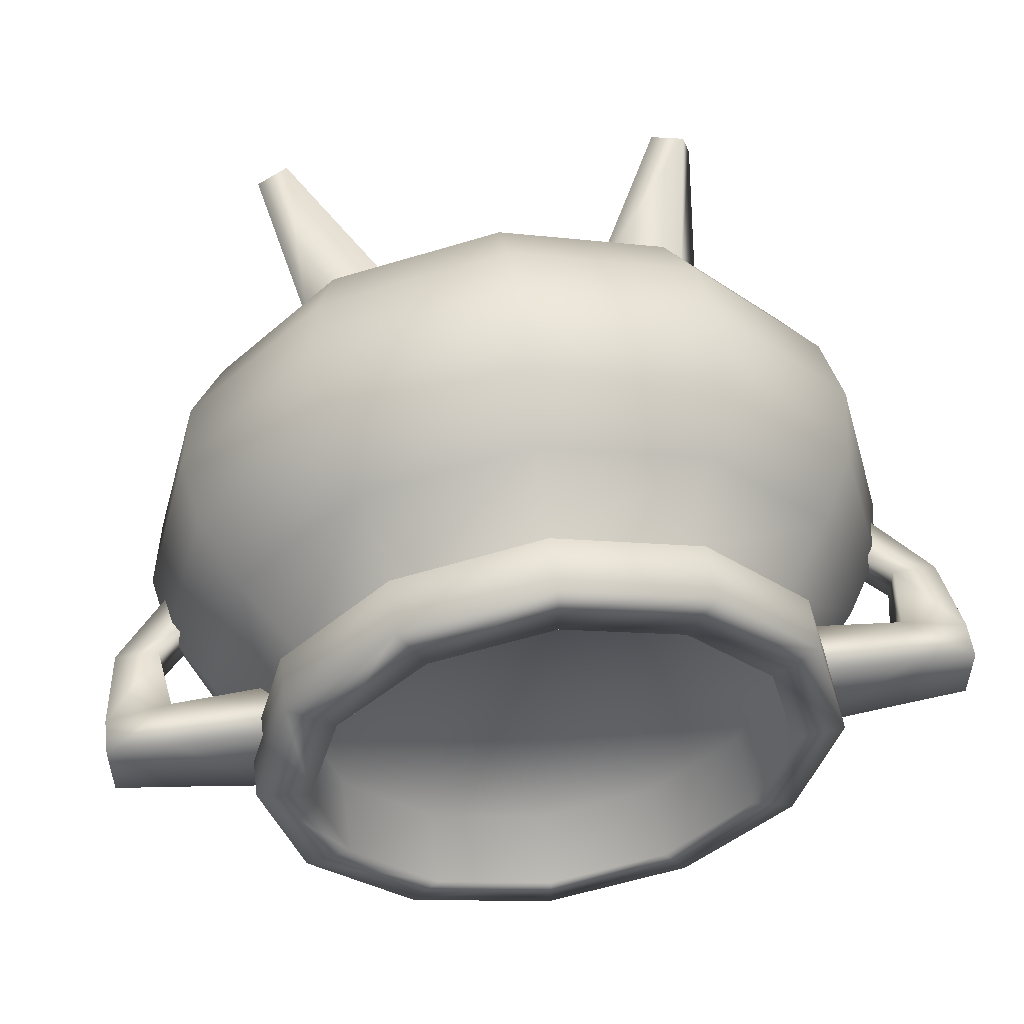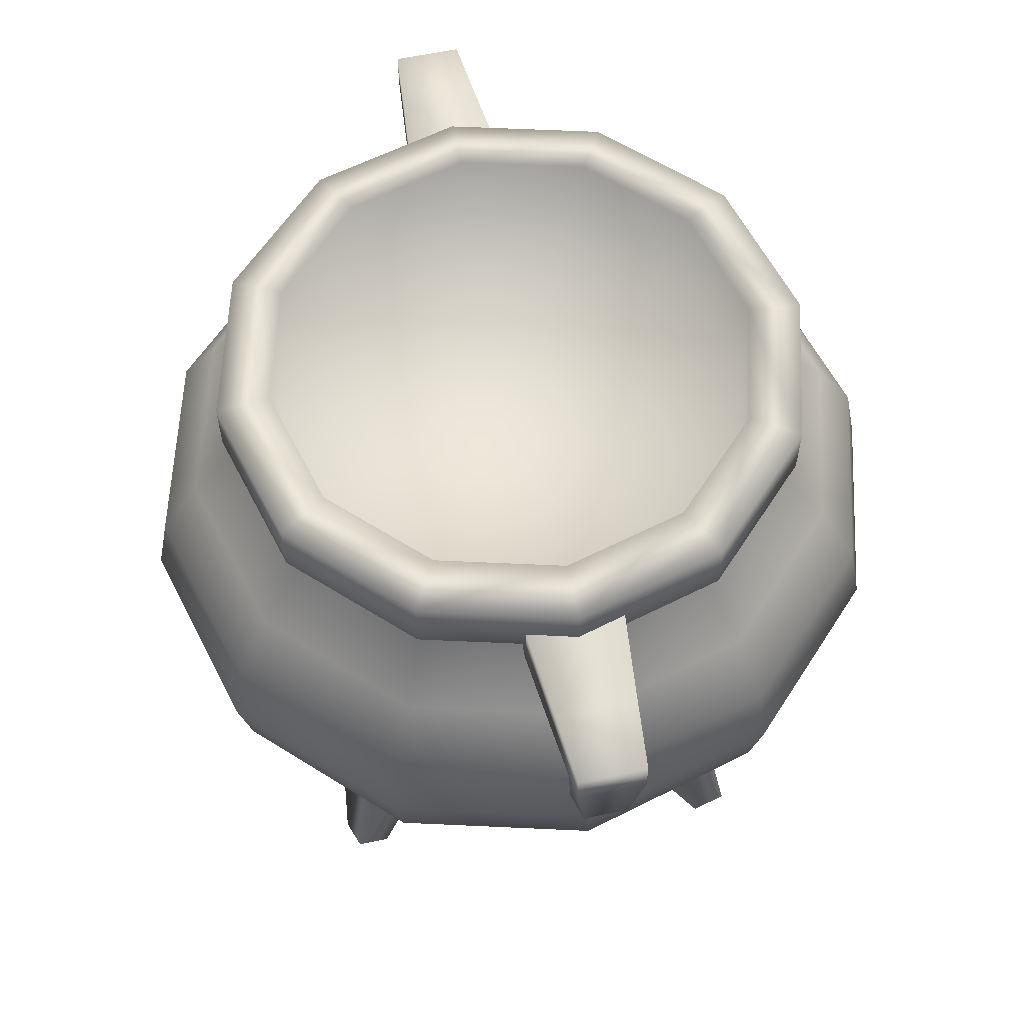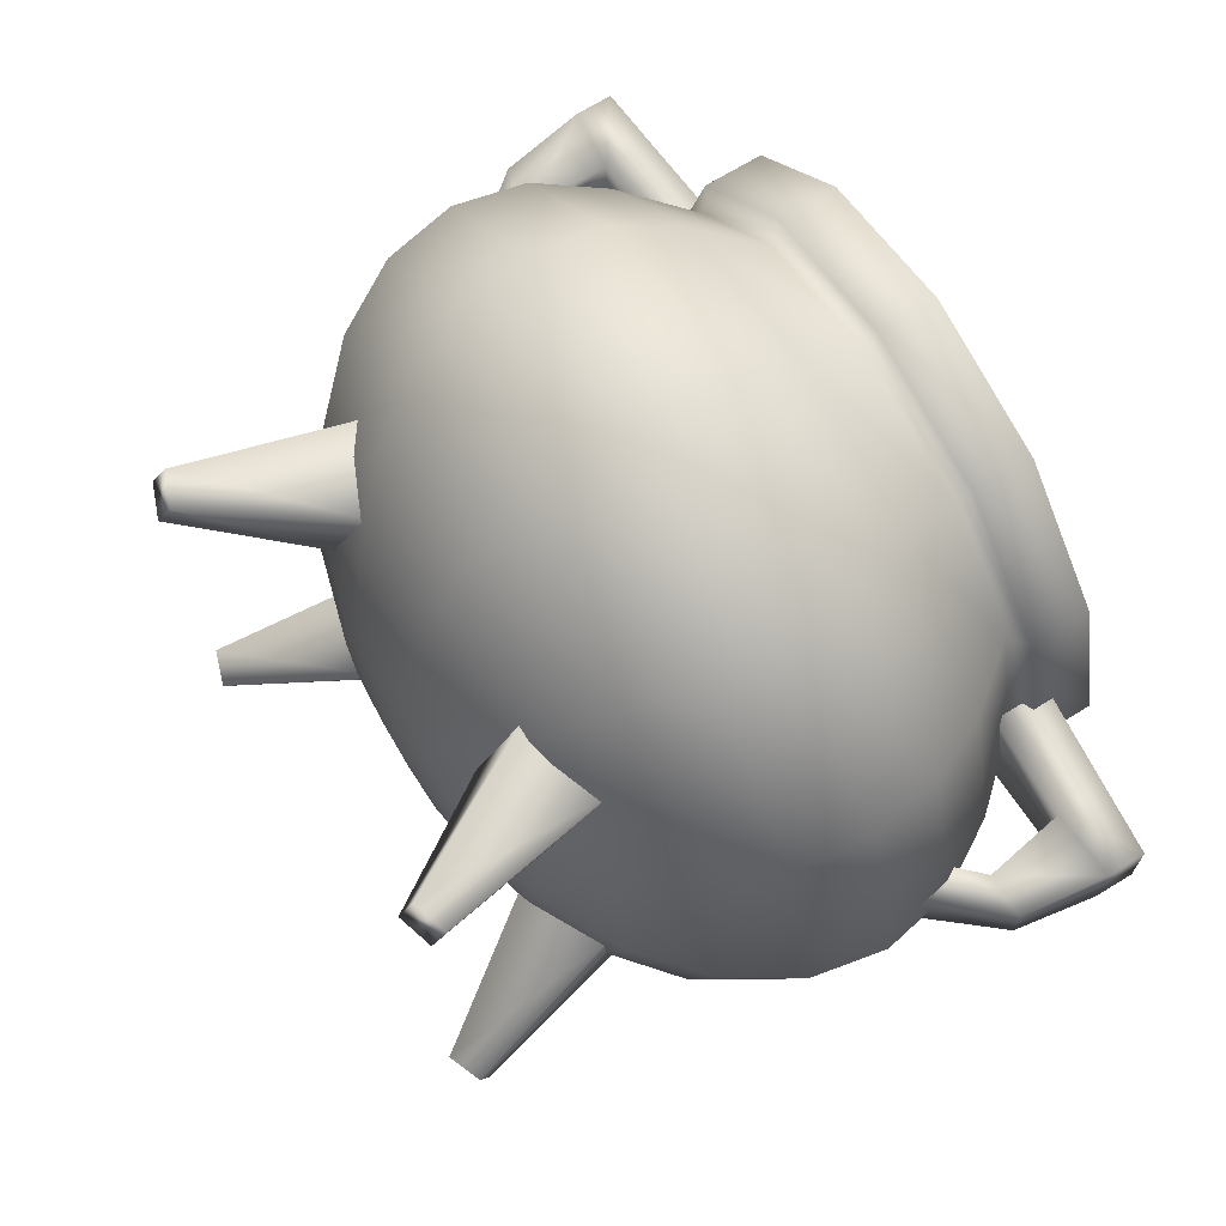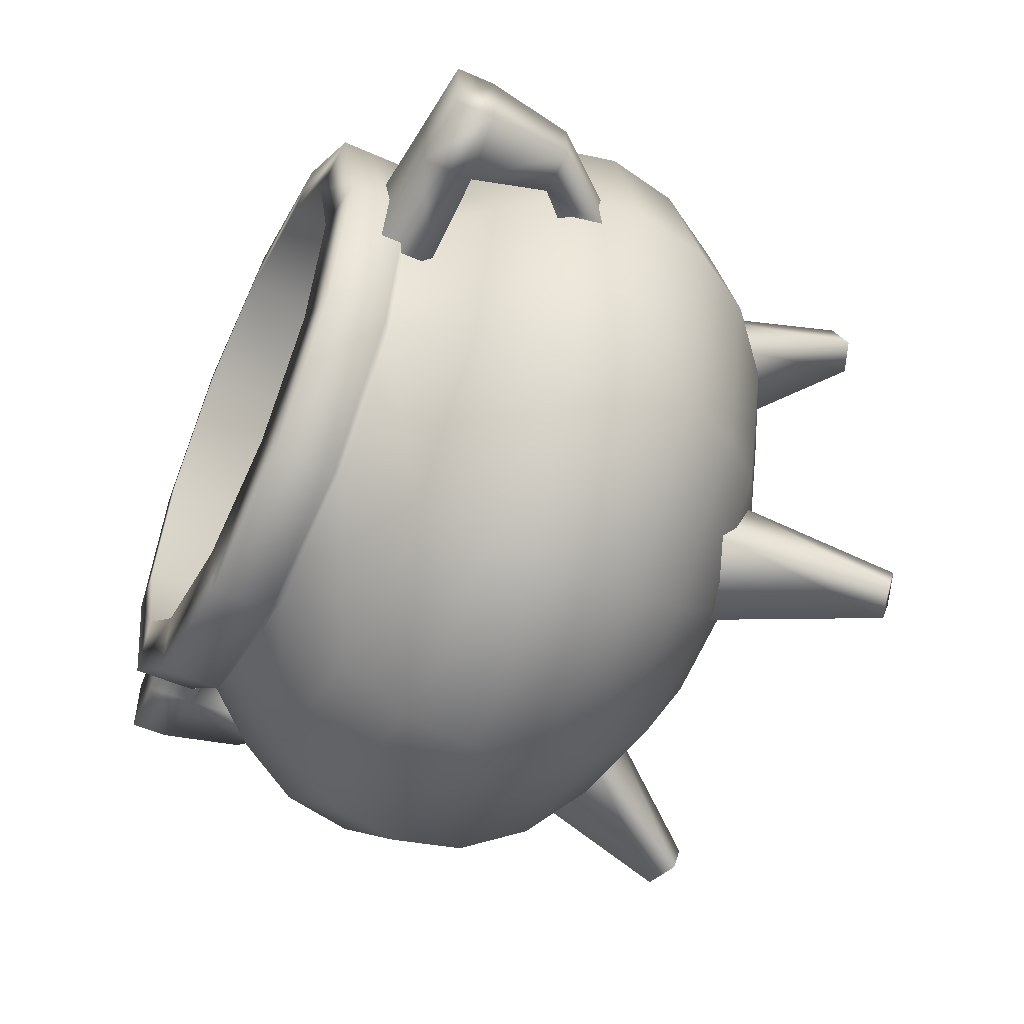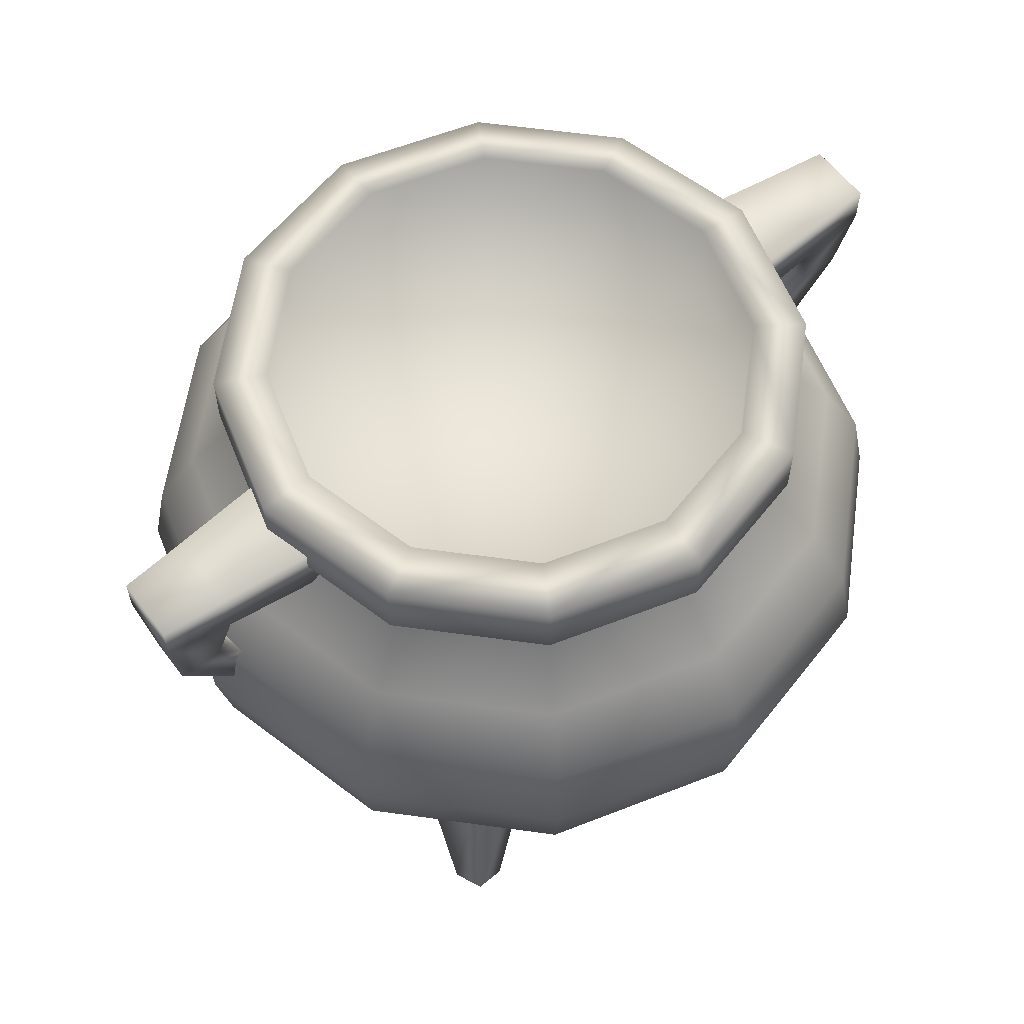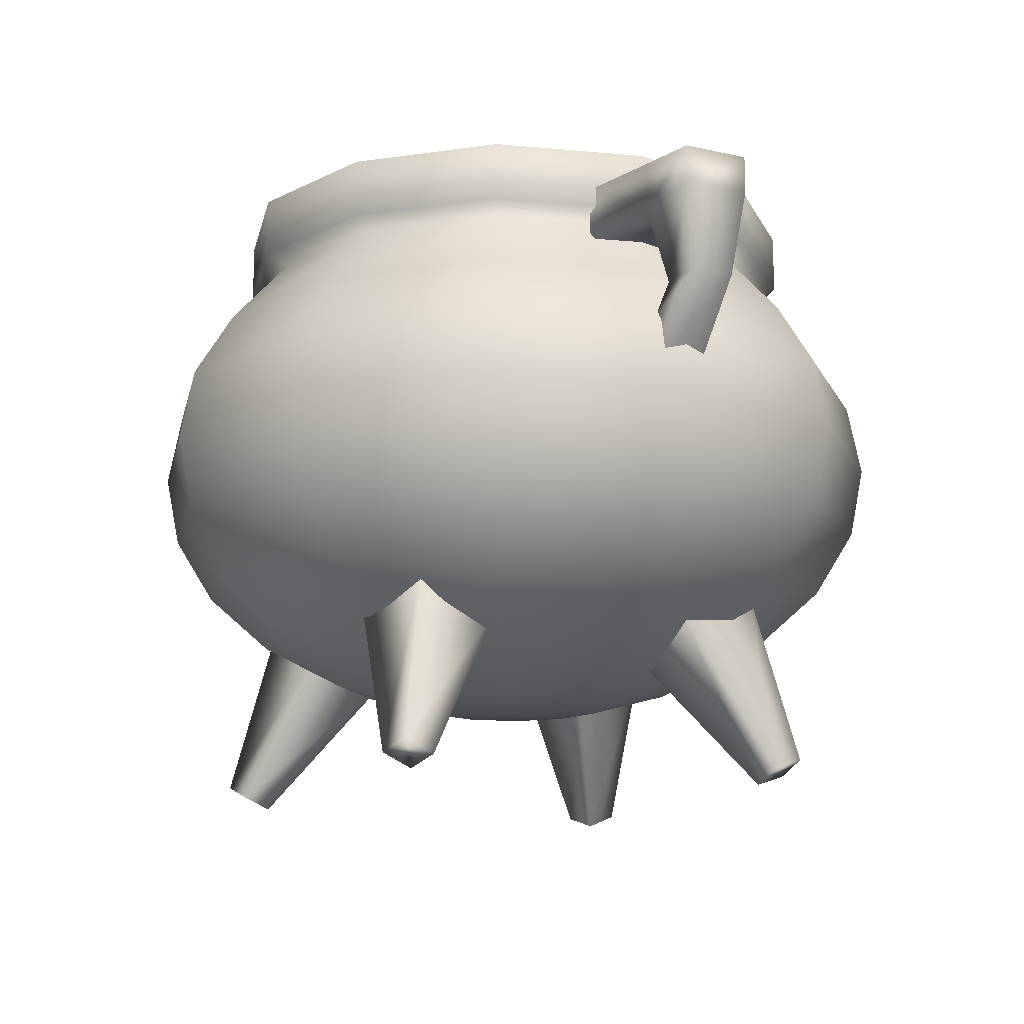
<metadata>
{"format":"obj","ext":"obj","renderer":"f3d","projection":"perspective","resolution":1024,"background":"white","views":[{"elev":53.1,"azim":172.4,"up":"+Z"},{"elev":60.7,"azim":77.7,"up":"+Y"},{"elev":69.4,"azim":58.4,"up":"+Z"},{"elev":-52.3,"azim":-115.6,"up":"+Z"},{"elev":59.9,"azim":-36.9,"up":"+Y"},{"elev":-13.6,"azim":63.1,"up":"+Y"}]}
</metadata>
<code>
g default
v -53.97 65.23 3.12
v -60.21 65.23 3.12
v -52.42 75.74 5.502
v -61.76 76.9 4.674
v -52.42 75.74 -5.502
v -61.76 76.9 -4.674
v -53.97 65.23 -3.12
v -60.21 65.23 -3.12
v -50.05 61.22 -3.12
v -51.98 55.29 -3.12
v -51.98 55.29 3.12
v -50.05 61.22 3.12
v -52.42 82.71 5.528
v -61.76 82.2 4.674
v -61.76 82.2 -4.674
v -52.42 82.71 -5.528
v -38.6 75.62 6.922
v -38.6 75.62 -6.922
v -38.6 83.47 6.922
v -38.6 83.47 -6.922
v 53.97 65.23 3.12
v 60.21 65.23 3.12
v 52.42 75.74 5.502
v 61.76 76.9 4.674
v 52.42 75.74 -5.502
v 61.76 76.9 -4.674
v 53.97 65.23 -3.12
v 60.21 65.23 -3.12
v 50.05 61.22 -3.12
v 51.98 55.29 -3.12
v 51.98 55.29 3.12
v 50.05 61.22 3.12
v 52.42 82.71 5.528
v 61.76 82.2 4.674
v 61.76 82.2 -4.674
v 52.42 82.71 -5.528
v 38.6 75.62 6.922
v 38.6 75.62 -6.922
v 38.6 83.47 6.922
v 38.6 83.47 -6.922
v 29.68 78.25 -17.13
v 17.13 78.25 -29.68
v 0 78.25 -34.27
v -17.13 78.25 -29.68
v -29.68 78.25 -17.13
v -34.27 78.25 0
v -29.68 78.25 17.13
v -17.13 78.25 29.68
v 0 78.25 34.27
v 17.13 78.25 29.68
v 29.68 78.25 17.13
v 34.27 78.25 0
v 12.08 13.69 -6.977
v 6.977 13.69 -12.08
v 13.47 17.35 -23.33
v 23.33 17.35 -13.47
v -0 13.69 -13.95
v -0 17.35 -26.94
v -6.977 13.69 -12.08
v -13.47 17.35 -23.33
v -12.08 13.69 -6.977
v -23.33 17.35 -13.47
v -13.95 13.69 0
v -26.94 17.35 0
v -12.08 13.69 6.977
v -23.33 17.35 13.47
v -6.977 13.69 12.08
v -13.47 17.35 23.33
v 0 13.69 13.95
v 0 17.35 26.94
v 6.977 13.69 12.08
v 13.47 17.35 23.33
v 12.08 13.69 6.977
v 23.33 17.35 13.47
v 13.95 13.69 -0
v 26.94 17.35 -0
v 19.11 23.23 -33.1
v 33.1 23.23 -19.11
v -0 23.23 -38.22
v -19.11 23.23 -33.1
v -33.1 23.23 -19.11
v -38.22 23.23 0
v -33.1 23.23 19.11
v -19.11 23.23 33.1
v -0 23.23 38.22
v 19.11 23.23 33.1
v 33.1 23.23 19.11
v 38.22 23.23 -0
v 23.51 31.02 -40.72
v 40.72 31.02 -23.51
v 0 31.02 -47.02
v -23.51 31.02 -40.72
v -40.72 31.02 -23.51
v -47.02 31.02 0
v -40.72 31.02 23.51
v -23.51 31.02 40.72
v -0 31.02 47.02
v 23.51 31.02 40.72
v 40.72 31.02 23.51
v 47.02 31.02 -0
v 26.32 40.24 -45.59
v 45.59 40.24 -26.32
v -0 40.24 -52.64
v -26.32 40.24 -45.59
v -45.59 40.24 -26.32
v -52.64 40.24 -0
v -45.59 40.24 26.32
v -26.32 40.24 45.59
v 0 40.24 52.64
v 26.32 40.24 45.59
v 45.59 40.24 26.32
v 52.64 40.24 0
v 27.29 50.26 -47.27
v 47.27 50.26 -27.29
v -0 50.26 -54.58
v -27.29 50.26 -47.27
v -47.27 50.26 -27.29
v -54.58 50.26 -0
v -47.27 50.26 27.29
v -27.29 50.26 47.27
v 0 50.26 54.58
v 27.29 50.26 47.27
v 47.27 50.26 27.29
v 54.58 50.26 0
v 26.32 60.29 -45.59
v 45.59 60.29 -26.32
v -0 60.29 -52.64
v -26.32 60.29 -45.59
v -45.59 60.29 -26.32
v -52.64 60.29 0
v -45.59 60.29 26.32
v -26.32 60.29 45.59
v 0 60.29 52.64
v 26.32 60.29 45.59
v 45.59 60.29 26.32
v 52.64 60.29 -0
v 23.51 69.51 -40.72
v 40.72 69.51 -23.51
v -0 69.51 -47.02
v -23.51 69.51 -40.72
v -40.72 69.51 -23.51
v -47.02 69.51 -0
v -40.72 69.51 23.51
v -23.51 69.51 40.72
v 0 69.51 47.02
v 23.51 69.51 40.72
v 40.72 69.51 23.51
v 47.02 69.51 -0
v 19.3 78.89 -33.43
v 33.43 78.89 -19.3
v -0 78.89 -38.6
v -19.3 78.89 -33.43
v -33.43 78.89 -19.3
v -38.6 78.89 0
v -33.43 78.89 19.3
v -19.3 78.89 33.43
v 0 78.89 38.6
v 19.3 78.89 33.43
v 33.43 78.89 19.3
v 38.6 78.89 0
v -0 12.44 -0
v 29.68 89.66 -17.13
v 17.13 89.66 -29.68
v 0 89.66 -34.27
v -17.13 89.66 -29.68
v -29.68 89.66 -17.13
v -34.27 89.66 0
v -29.68 89.66 17.13
v -17.13 89.66 29.68
v 0 89.66 34.27
v 17.13 89.66 29.68
v 29.68 89.66 17.13
v 34.27 89.66 0
v 36.2 80.51 -20.9
v 20.9 80.51 -36.2
v 20.9 88.82 -36.2
v 36.2 88.82 -20.9
v -0 80.51 -41.81
v -0 88.82 -41.81
v -20.9 80.51 -36.2
v -20.9 88.82 -36.2
v -36.2 80.51 -20.9
v -36.2 88.82 -20.9
v -41.81 80.51 0
v -41.81 88.82 0
v -36.2 80.51 20.9
v -36.2 88.82 20.9
v -20.9 80.51 36.2
v -20.9 88.82 36.2
v 0 80.51 41.81
v 0 88.82 41.81
v 20.9 80.51 36.2
v 20.9 88.82 36.2
v 36.2 80.51 20.9
v 36.2 88.82 20.9
v 41.81 80.51 0
v 41.81 88.82 0
v 0 78.25 0
v 33.37 -0.496 -22.81
v 37.96 1.341 -22.81
v 21.42 18.19 -10.54
v 33.71 23.11 -10.54
v 19.75 22.36 -22.99
v 32.04 27.28 -22.99
v 32.75 1.06 -27.45
v 37.34 2.897 -27.45
v -28.11 -0.496 -29.05
v -28.88 1.341 -33.57
v -14 18.19 -19.34
v -16.08 23.11 -31.45
v -26 22.36 -15.59
v -28.07 27.28 -27.71
v -32.59 1.06 -27.65
v -33.36 2.897 -32.17
v 27.67 -0.496 29.46
v 28.38 1.341 33.99
v 13.71 18.19 19.54
v 15.61 23.11 31.69
v 25.76 22.36 15.98
v 27.65 27.28 28.12
v 32.17 1.06 28.13
v 32.88 2.897 32.66
v -28.7 -0.496 28.46
v -33.22 1.341 29.29
v -19.17 18.19 14.24
v -31.25 23.11 16.46
v -15.28 22.36 26.18
v -27.36 27.28 28.4
v -27.25 1.06 32.92
v -31.77 2.897 33.75
g Witch_s_cauldron
f 1 3 4 2
f 13 16 15 14
f 5 7 8 6
f 2 4 6 8
f 7 5 3 1
f 7 9 10 8
f 8 10 11 2
f 2 11 12 1
f 1 12 9 7
f 3 13 14 4
f 4 14 15 6
f 6 15 16 5
f 5 18 17 3
f 3 17 19 13
f 13 19 20 16
f 16 20 18 5
f 21 22 24 23
f 33 34 35 36
f 25 26 28 27
f 22 28 26 24
f 27 21 23 25
f 27 28 30 29
f 28 22 31 30
f 22 21 32 31
f 21 27 29 32
f 23 24 34 33
f 24 26 35 34
f 26 25 36 35
f 25 23 37 38
f 23 33 39 37
f 33 36 40 39
f 36 25 38 40
f 53 54 55 56
f 54 57 58 55
f 57 59 60 58
f 59 61 62 60
f 61 63 64 62
f 63 65 66 64
f 65 67 68 66
f 67 69 70 68
f 69 71 72 70
f 71 73 74 72
f 73 75 76 74
f 75 53 56 76
f 56 55 77 78
f 55 58 79 77
f 58 60 80 79
f 60 62 81 80
f 62 64 82 81
f 64 66 83 82
f 66 68 84 83
f 68 70 85 84
f 70 72 86 85
f 72 74 87 86
f 74 76 88 87
f 76 56 78 88
f 78 77 89 90
f 77 79 91 89
f 79 80 92 91
f 80 81 93 92
f 81 82 94 93
f 82 83 95 94
f 83 84 96 95
f 84 85 97 96
f 85 86 98 97
f 86 87 99 98
f 87 88 100 99
f 88 78 90 100
f 90 89 101 102
f 89 91 103 101
f 91 92 104 103
f 92 93 105 104
f 93 94 106 105
f 94 95 107 106
f 95 96 108 107
f 96 97 109 108
f 97 98 110 109
f 98 99 111 110
f 99 100 112 111
f 100 90 102 112
f 102 101 113 114
f 101 103 115 113
f 103 104 116 115
f 104 105 117 116
f 105 106 118 117
f 106 107 119 118
f 107 108 120 119
f 108 109 121 120
f 109 110 122 121
f 110 111 123 122
f 111 112 124 123
f 112 102 114 124
f 114 113 125 126
f 113 115 127 125
f 115 116 128 127
f 116 117 129 128
f 117 118 130 129
f 118 119 131 130
f 119 120 132 131
f 120 121 133 132
f 121 122 134 133
f 122 123 135 134
f 123 124 136 135
f 124 114 126 136
f 126 125 137 138
f 125 127 139 137
f 127 128 140 139
f 128 129 141 140
f 129 130 142 141
f 130 131 143 142
f 131 132 144 143
f 132 133 145 144
f 133 134 146 145
f 134 135 147 146
f 135 136 148 147
f 136 126 138 148
f 138 137 149 150
f 137 139 151 149
f 139 140 152 151
f 140 141 153 152
f 141 142 154 153
f 142 143 155 154
f 143 144 156 155
f 144 145 157 156
f 145 146 158 157
f 146 147 159 158
f 147 148 160 159
f 148 138 150 160
f 54 53 161
f 57 54 161
f 59 57 161
f 61 59 161
f 63 61 161
f 65 63 161
f 67 65 161
f 69 67 161
f 71 69 161
f 73 71 161
f 75 73 161
f 53 75 161
f 163 162 177 176
f 164 163 176 179
f 165 164 179 181
f 166 165 181 183
f 167 166 183 185
f 168 167 185 187
f 169 168 187 189
f 170 169 189 191
f 171 170 191 193
f 172 171 193 195
f 173 172 195 197
f 162 173 197 177
f 42 41 162 163
f 174 175 176 177
f 43 42 163 164
f 175 178 179 176
f 44 43 164 165
f 178 180 181 179
f 45 44 165 166
f 180 182 183 181
f 46 45 166 167
f 182 184 185 183
f 47 46 167 168
f 184 186 187 185
f 48 47 168 169
f 186 188 189 187
f 49 48 169 170
f 188 190 191 189
f 50 49 170 171
f 190 192 193 191
f 51 50 171 172
f 192 194 195 193
f 52 51 172 173
f 194 196 197 195
f 41 52 173 162
f 196 174 177 197
f 150 149 175 174
f 149 151 178 175
f 151 152 180 178
f 152 153 182 180
f 153 154 184 182
f 154 155 186 184
f 155 156 188 186
f 156 157 190 188
f 157 158 192 190
f 158 159 194 192
f 159 160 196 194
f 160 150 174 196
f 41 42 198
f 42 43 198
f 43 44 198
f 44 45 198
f 45 46 198
f 46 47 198
f 47 48 198
f 48 49 198
f 49 50 198
f 50 51 198
f 51 52 198
f 52 41 198
f 199 200 202 201
f 203 204 206 205
f 205 206 200 199
f 200 206 204 202
f 205 199 201 203
f 207 208 210 209
f 211 212 214 213
f 213 214 208 207
f 208 214 212 210
f 213 207 209 211
f 215 216 218 217
f 219 220 222 221
f 221 222 216 215
f 216 222 220 218
f 221 215 217 219
f 223 224 226 225
f 227 228 230 229
f 229 230 224 223
f 224 230 228 226
f 229 223 225 227

</code>
